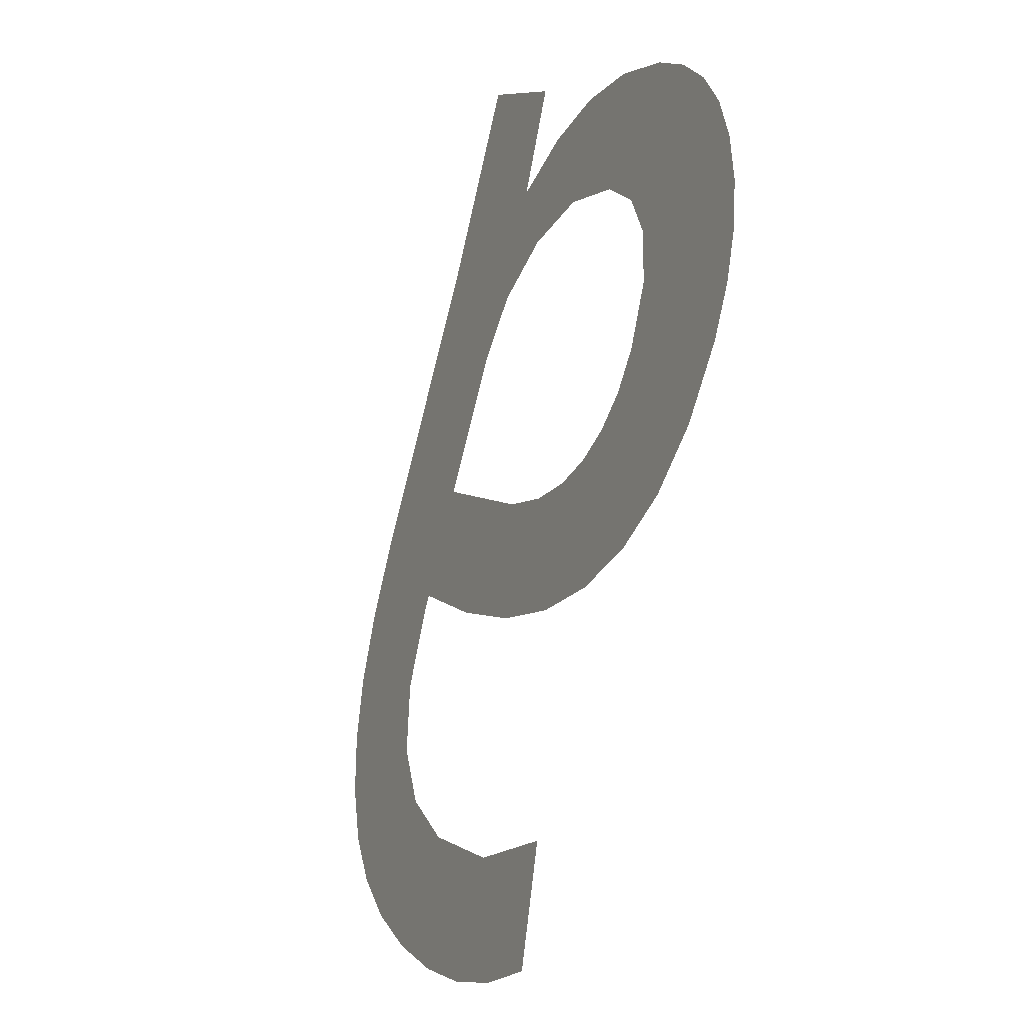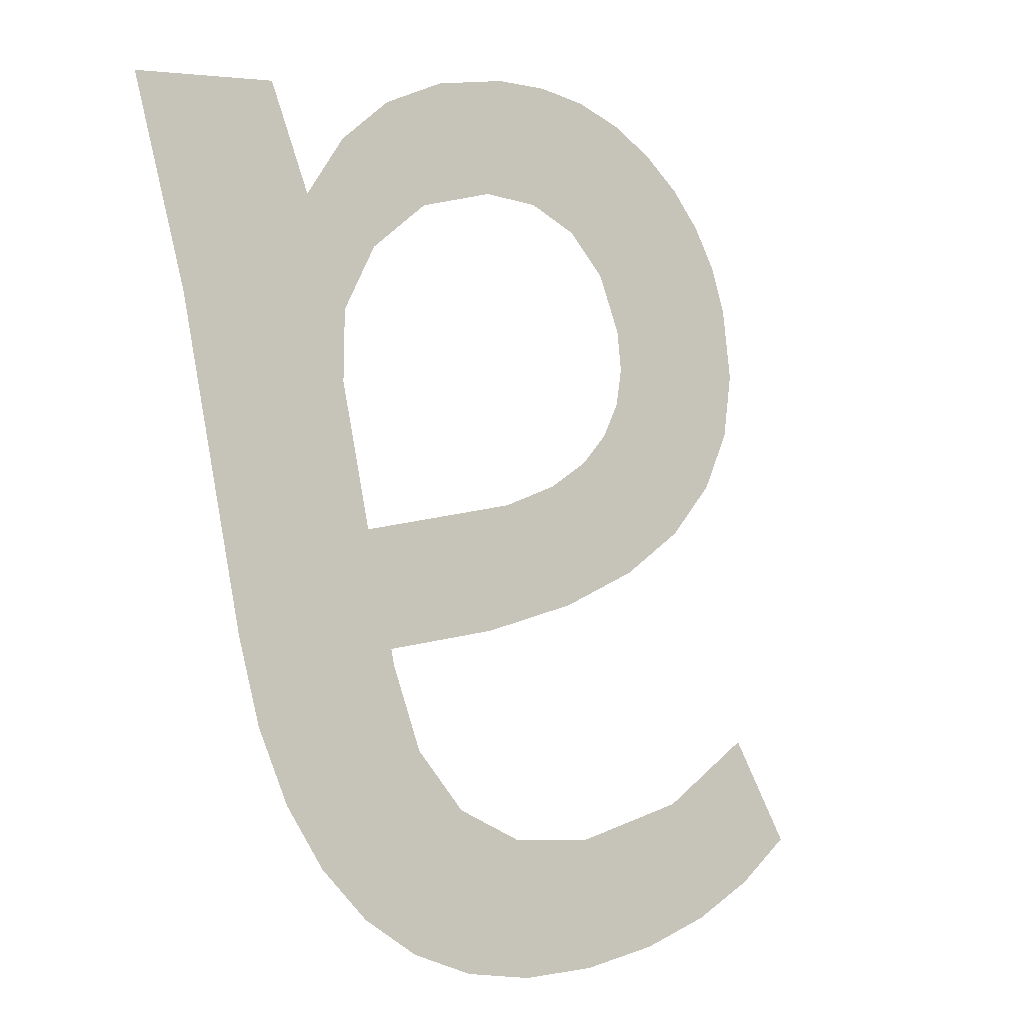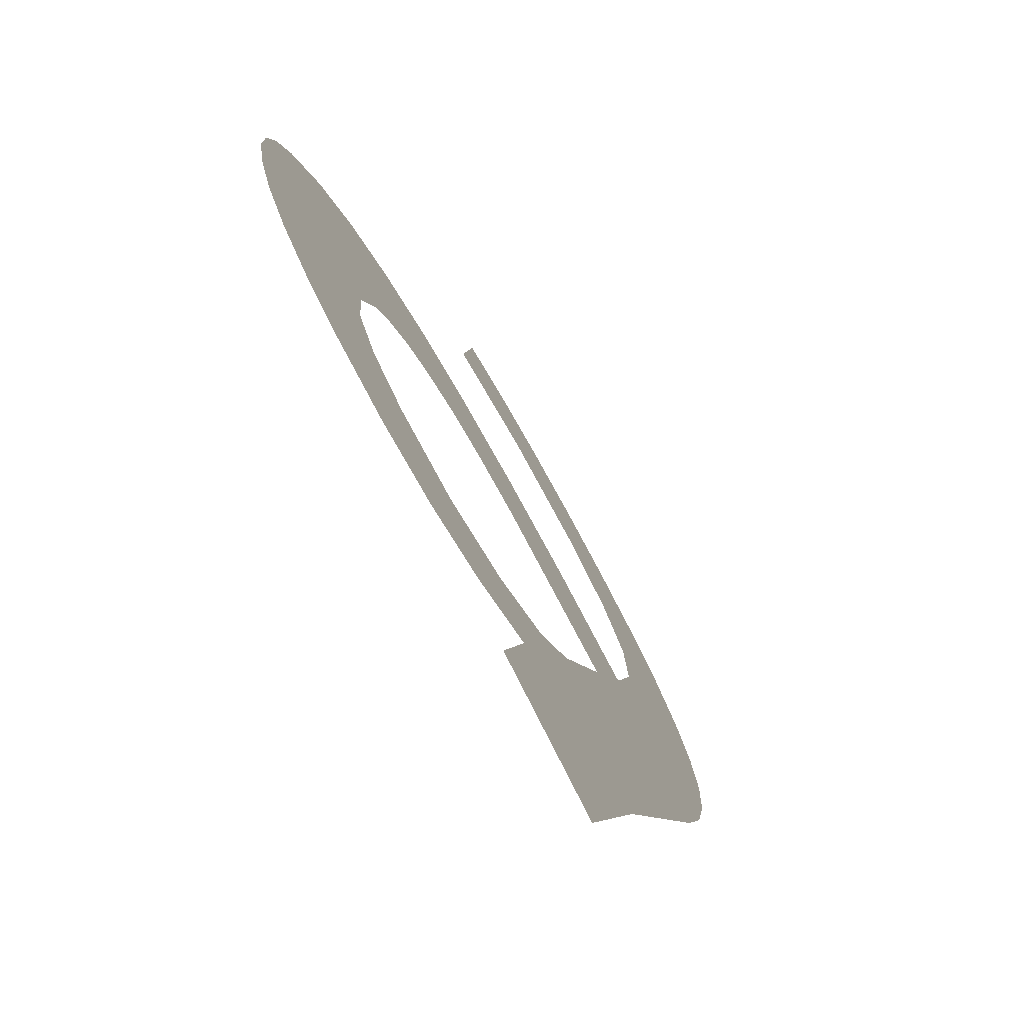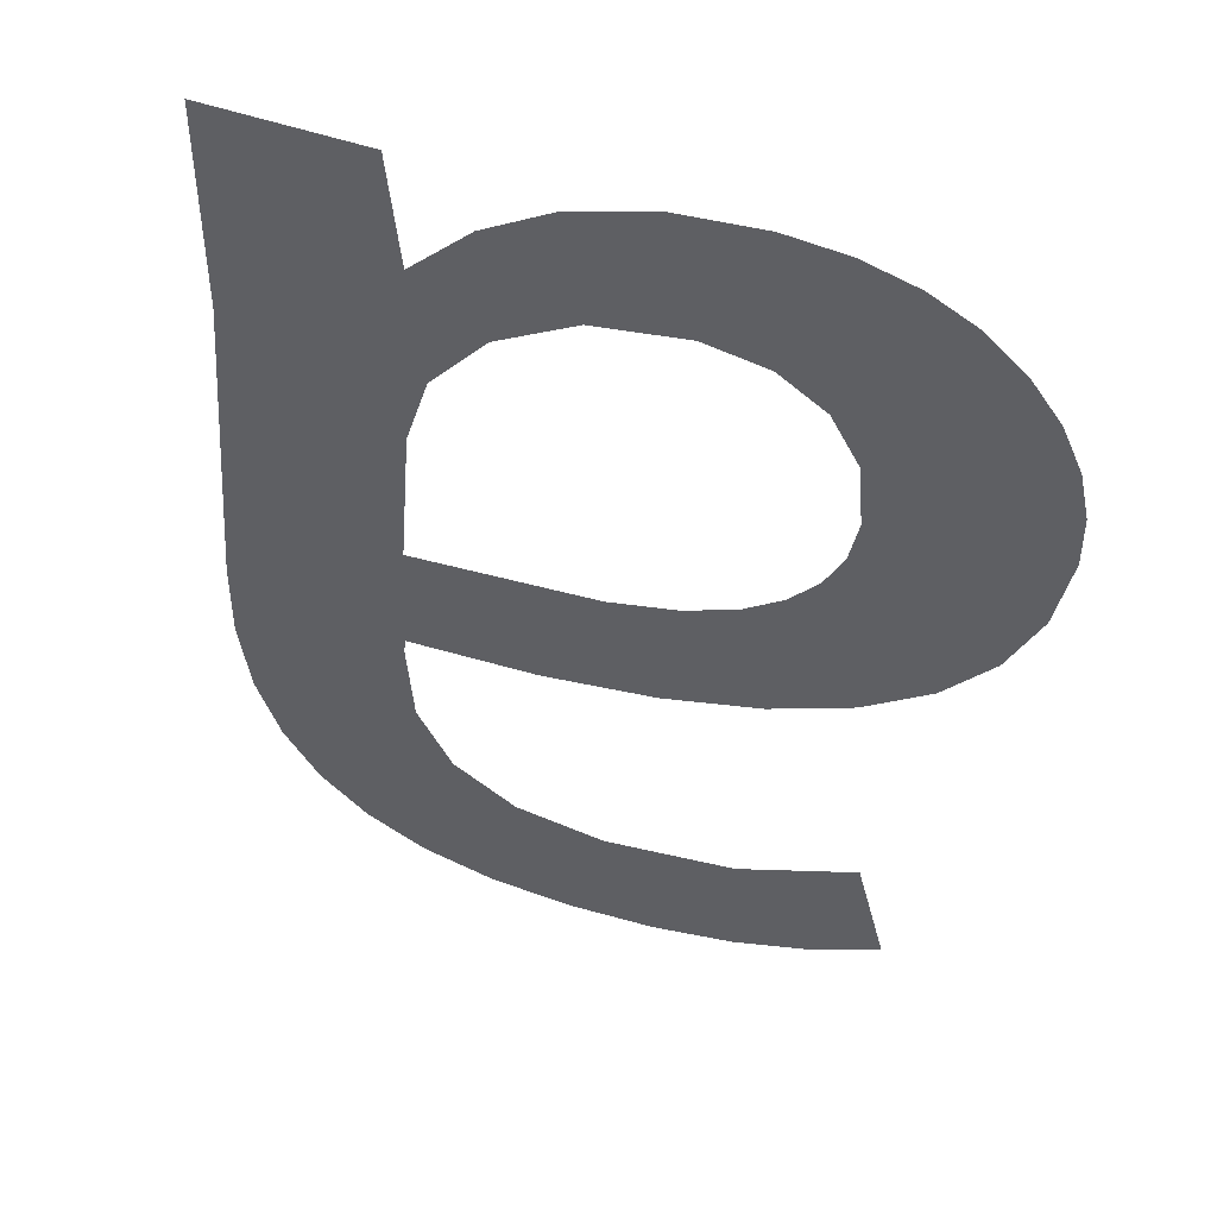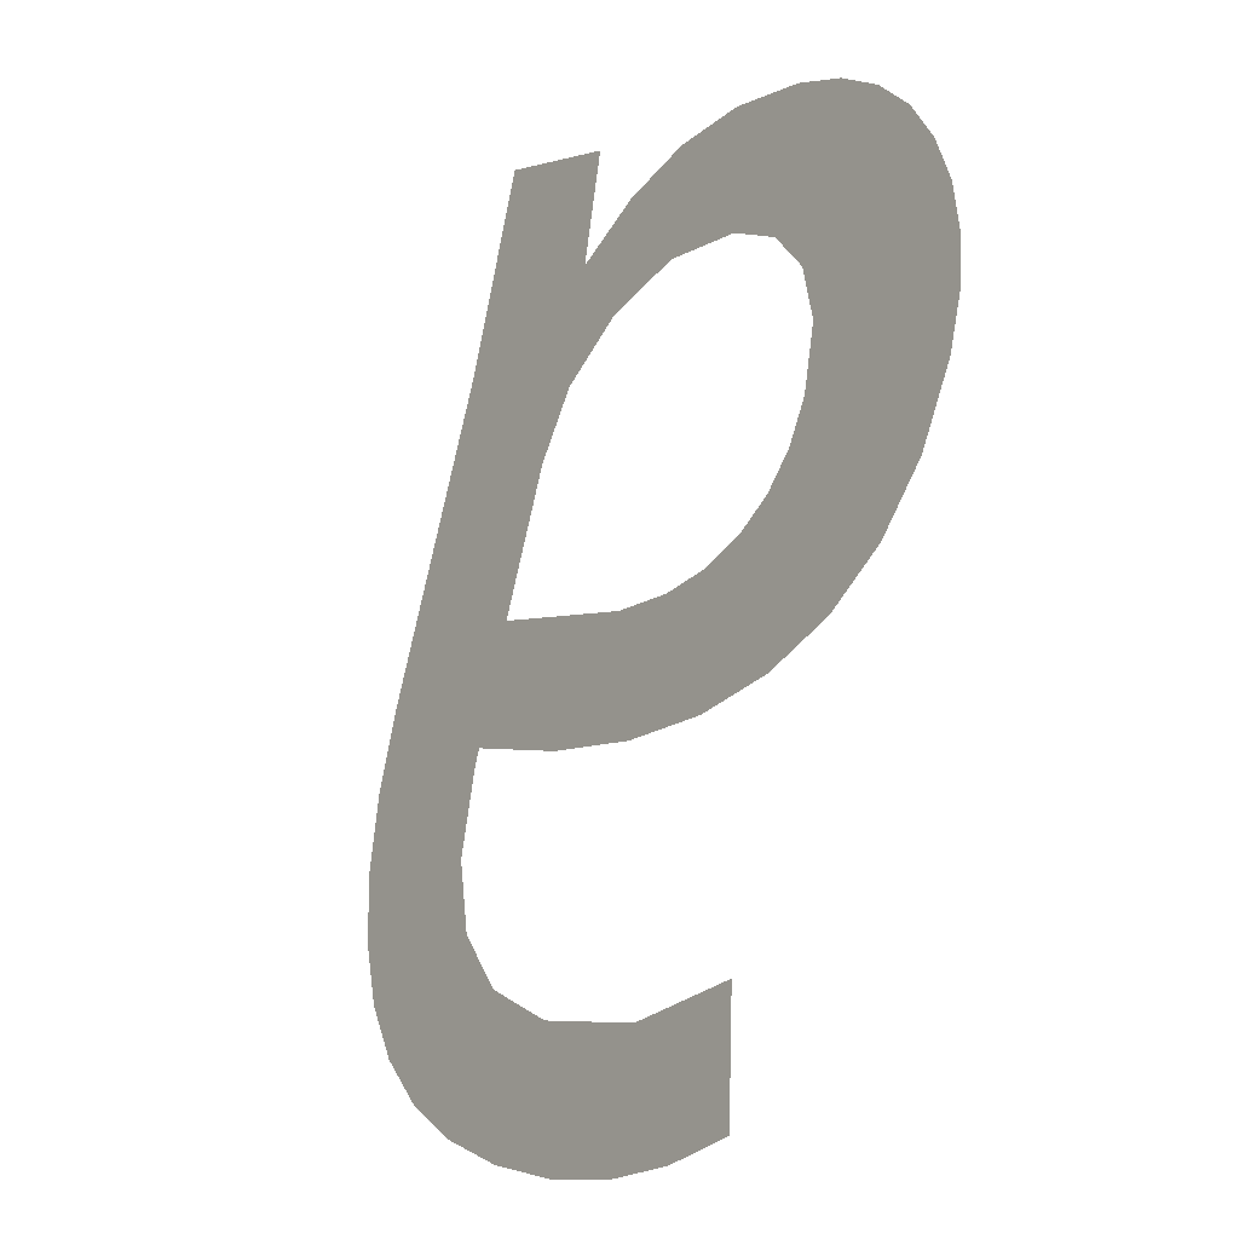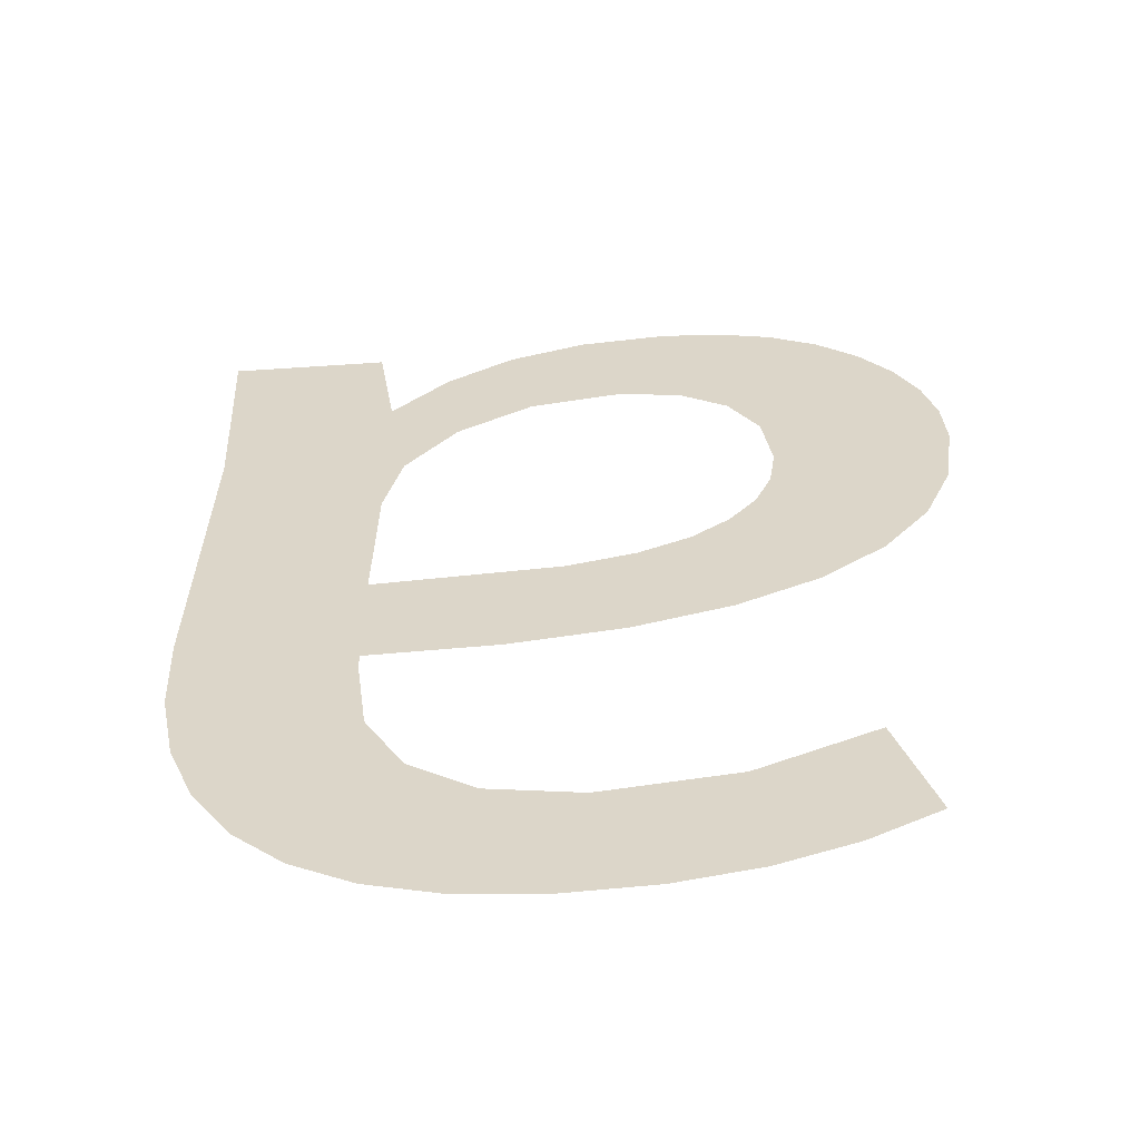
<metadata>
{"format":"obj","ext":"obj","renderer":"f3d","projection":"perspective","resolution":1024,"background":"white","views":[{"elev":9.0,"azim":-109.7,"up":"+Z"},{"elev":5.3,"azim":138.6,"up":"+Z"},{"elev":73.8,"azim":63.2,"up":"+Z"},{"elev":64.7,"azim":-162.7,"up":"+Z"},{"elev":1.5,"azim":-122.7,"up":"+Z"},{"elev":-43.1,"azim":-175.2,"up":"+Z"}]}
</metadata>
<code>
o mesh377/mesh377-geometry#mesh377-geometry
v 0.3848 0.06061 -0.09372
v 0.3845 0.06027 -0.09244
v 0.3841 0.06053 -0.09341
v 0.3855 0.06039 -0.09288
v 0.3854 0.06067 -0.09394
v 0.3861 0.0607 -0.09407
v 0.3867 0.06042 -0.09303
v 0.3869 0.06071 -0.09411
v 0.3875 0.06039 -0.09291
v 0.3876 0.0607 -0.09406
v 0.388 0.0603 -0.09257
v 0.3883 0.06066 -0.09391
v 0.3884 0.06016 -0.09202
v 0.3888 0.06059 -0.09365
v 0.3885 0.05996 -0.0913
v 0.3885 0.05992 -0.09115
v 0.3885 0.05965 -0.09013
v 0.3885 0.05931 -0.08886
v 0.3874 0.05991 -0.09111
v 0.3886 0.05887 -0.08722
v 0.3869 0.05962 -0.09002
v 0.3888 0.0586 -0.08623
v 0.3884 0.05914 -0.08823
v 0.3864 0.05987 -0.09097
v 0.3902 0.0586 -0.08623
v 0.3881 0.05873 -0.08671
v 0.3863 0.05958 -0.08988
v 0.3893 0.06049 -0.09328
v 0.388 0.05899 -0.08768
v 0.3859 0.05953 -0.08969
v 0.3896 0.06037 -0.09283
v 0.3875 0.05863 -0.08635
v 0.3855 0.05946 -0.08944
v 0.39 0.0591 -0.08808
v 0.3873 0.05888 -0.08729
v 0.3855 0.05981 -0.09073
v 0.3898 0.06022 -0.09227
v 0.3868 0.05858 -0.08613
v 0.3853 0.05939 -0.08916
v 0.39 0.06005 -0.09163
v 0.3865 0.05885 -0.08716
v 0.3852 0.0593 -0.08883
v 0.39 0.05985 -0.0909
v 0.3861 0.05856 -0.08606
v 0.3848 0.05972 -0.09041
v 0.3859 0.05887 -0.08724
v 0.3851 0.0592 -0.08846
v 0.3855 0.05857 -0.0861
v 0.3851 0.0586 -0.08622
v 0.3855 0.05894 -0.0875
v 0.3846 0.05865 -0.08642
v 0.3852 0.05905 -0.08792
v 0.3843 0.05961 -0.09
v 0.3843 0.05873 -0.08671
v 0.384 0.05882 -0.08705
v 0.3839 0.05948 -0.08951
v 0.3837 0.05892 -0.08742
v 0.3836 0.05933 -0.08893
v 0.3836 0.05903 -0.08783
v 0.3836 0.05915 -0.08827
f 1 2 3
f 2 1 4
f 3 2 1
f 4 1 2
f 4 1 5
f 5 1 4
f 4 5 6
f 6 5 4
f 4 6 7
f 7 6 4
f 7 6 8
f 8 6 7
f 7 8 9
f 9 8 7
f 9 8 10
f 10 8 9
f 9 10 11
f 11 10 9
f 11 10 12
f 12 10 11
f 11 12 13
f 13 12 11
f 13 12 14
f 14 12 13
f 13 14 15
f 15 14 13
f 15 14 16
f 16 14 15
f 16 14 17
f 17 14 16
f 17 14 18
f 18 14 17
f 17 19 16
f 16 19 17
f 18 14 20
f 20 14 18
f 21 19 17
f 17 19 21
f 20 14 22
f 22 14 20
f 20 23 18
f 18 23 20
f 21 24 19
f 19 24 21
f 22 14 25
f 25 14 22
f 26 23 20
f 20 23 26
f 27 24 21
f 21 24 27
f 25 14 28
f 28 14 25
f 26 29 23
f 23 29 26
f 30 24 27
f 27 24 30
f 25 28 31
f 31 28 25
f 32 29 26
f 26 29 32
f 33 24 30
f 30 24 33
f 25 31 34
f 34 31 25
f 32 35 29
f 29 35 32
f 33 36 24
f 24 36 33
f 34 31 37
f 37 31 34
f 38 35 32
f 32 35 38
f 39 36 33
f 33 36 39
f 34 37 40
f 40 37 34
f 38 41 35
f 35 41 38
f 42 36 39
f 39 36 42
f 34 40 43
f 43 40 34
f 44 41 38
f 38 41 44
f 42 45 36
f 36 45 42
f 44 46 41
f 41 46 44
f 47 45 42
f 42 45 47
f 48 46 44
f 44 46 48
f 49 45 47
f 47 45 49
f 48 50 46
f 46 50 48
f 51 45 49
f 49 45 51
f 52 49 47
f 47 49 52
f 48 52 50
f 50 52 48
f 51 53 45
f 45 53 51
f 49 52 48
f 48 52 49
f 54 53 51
f 51 53 54
f 55 53 54
f 54 53 55
f 55 56 53
f 53 56 55
f 57 56 55
f 55 56 57
f 57 58 56
f 56 58 57
f 59 58 57
f 57 58 59
f 58 59 60
f 60 59 58

</code>
